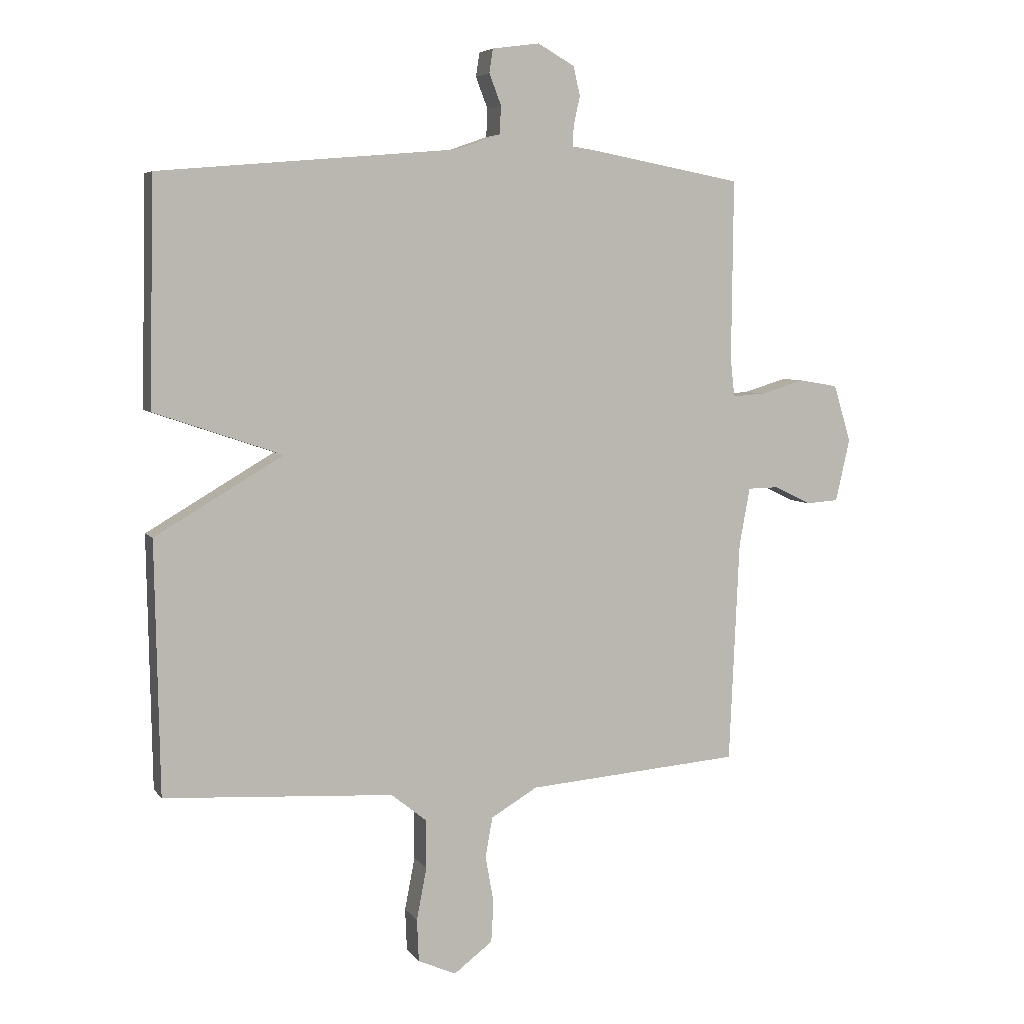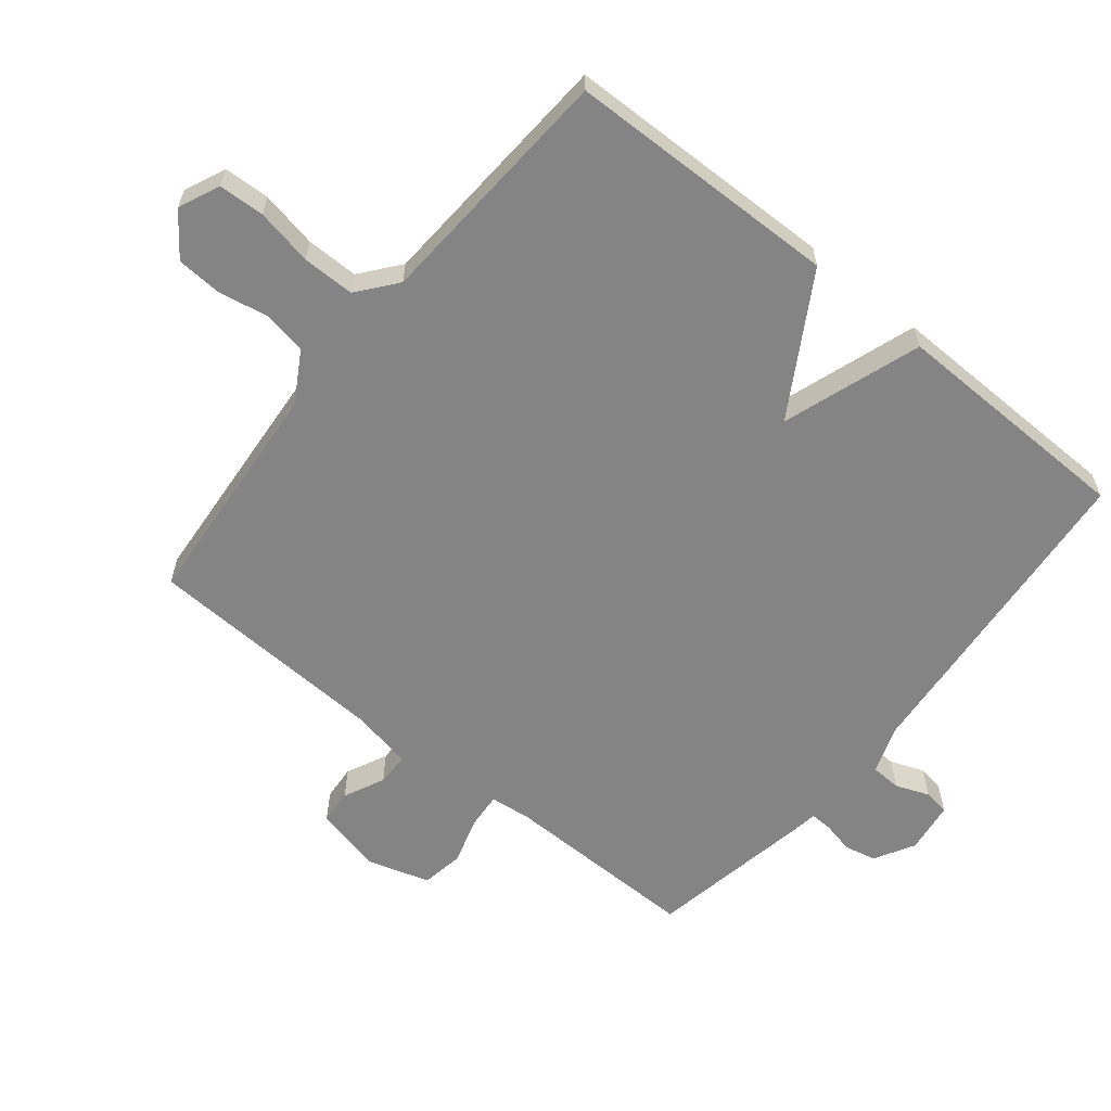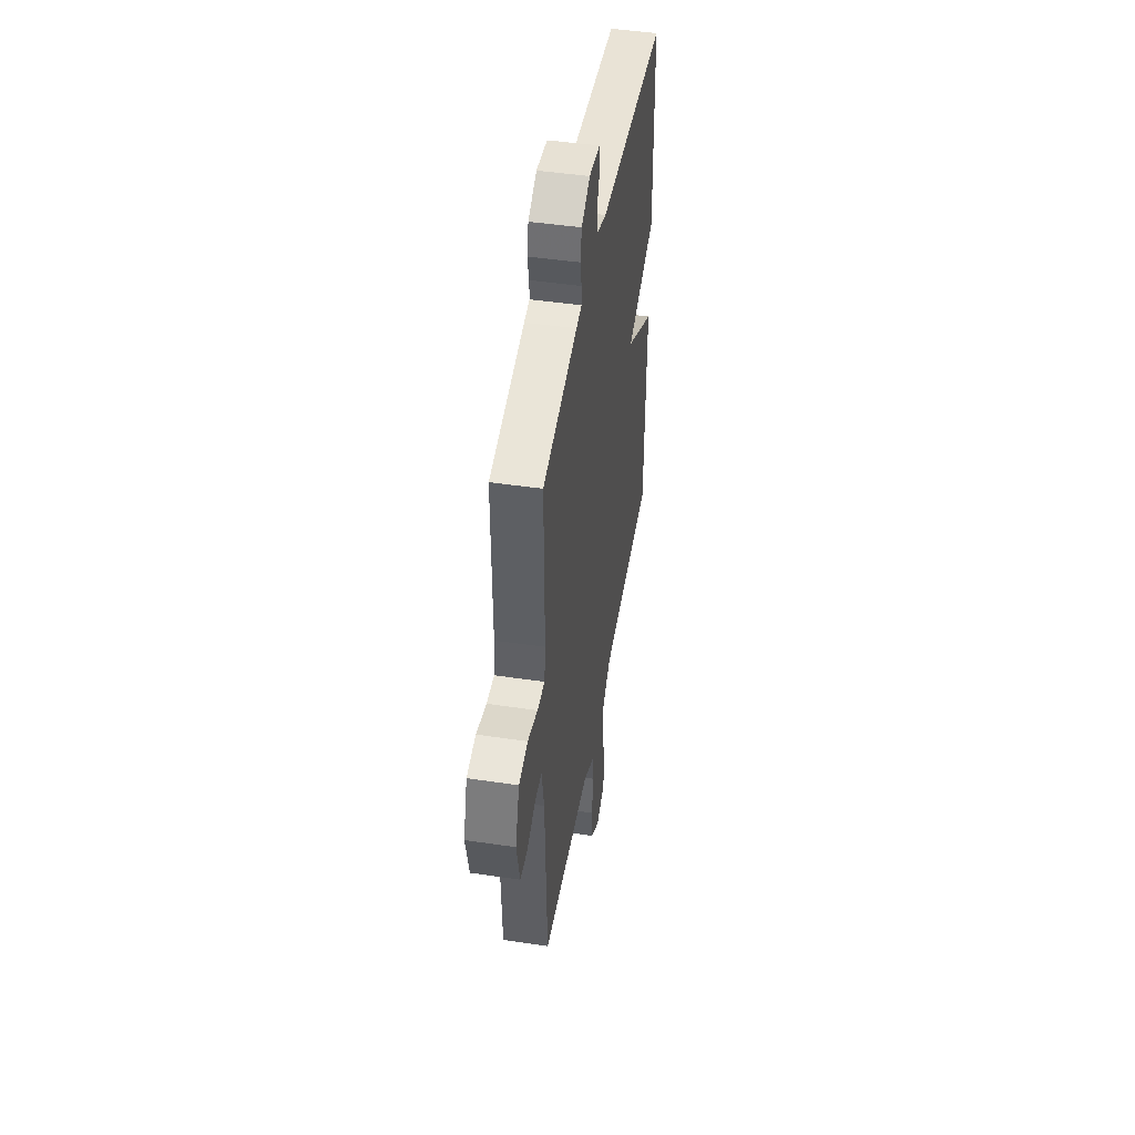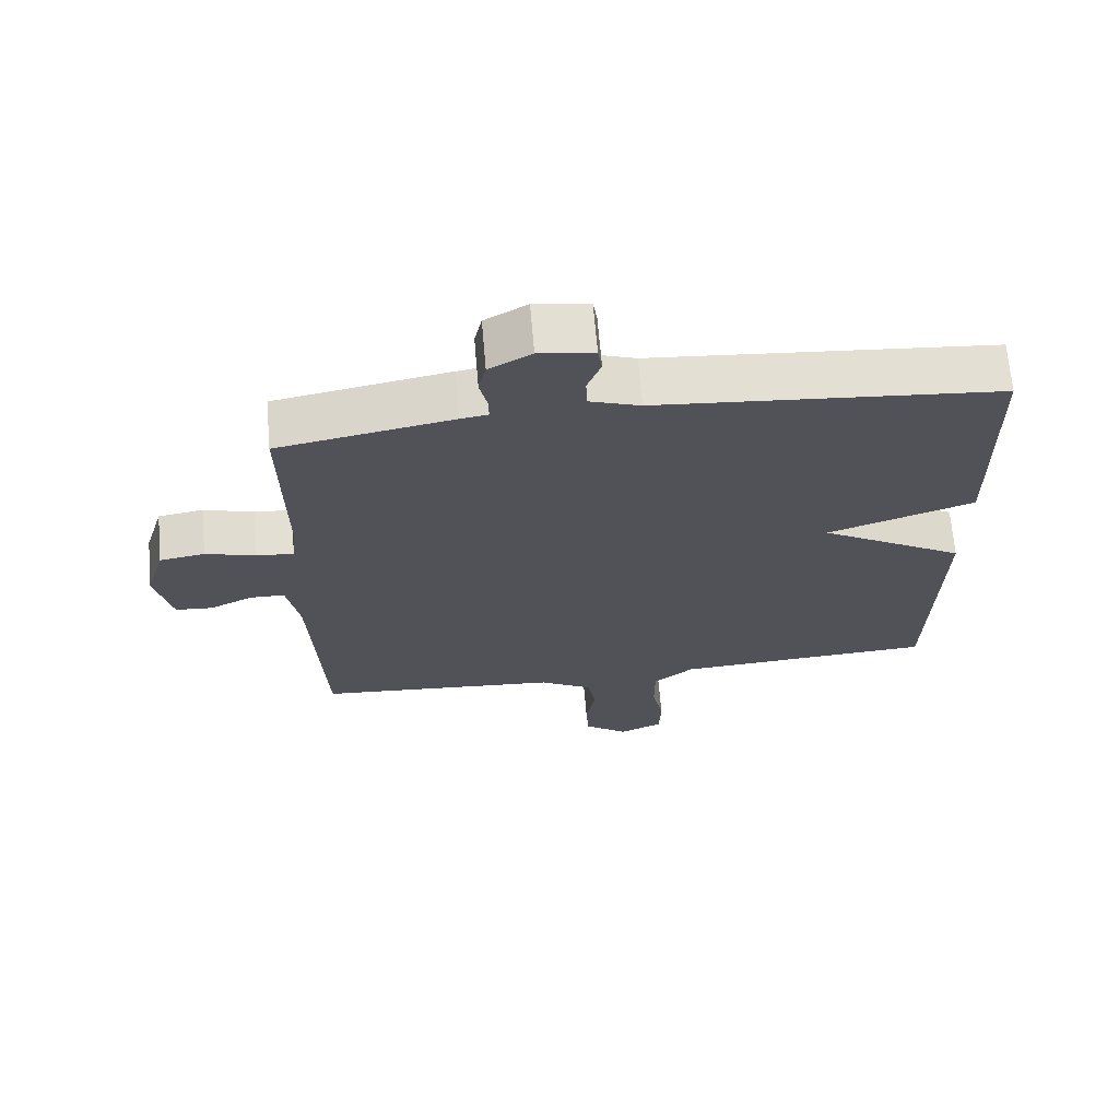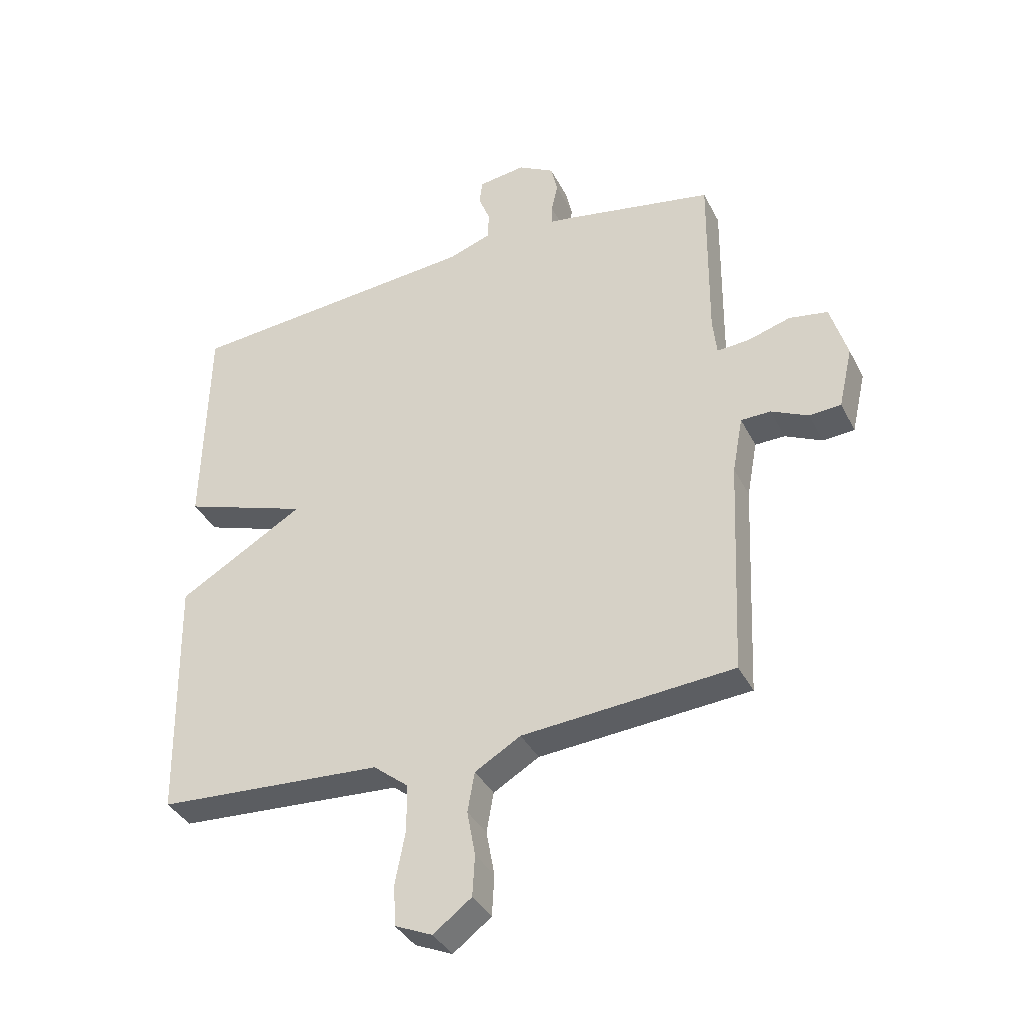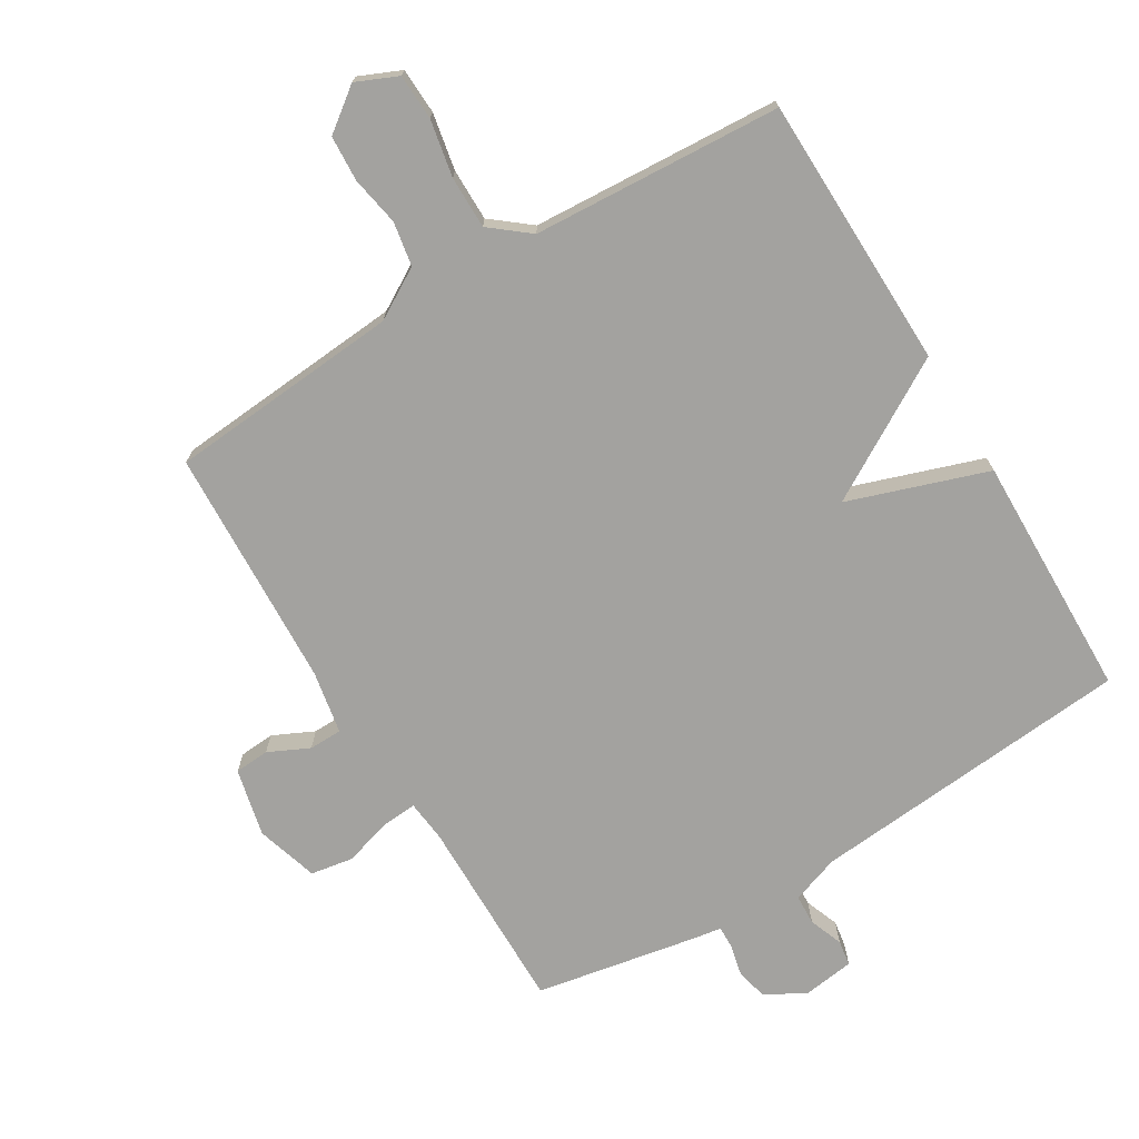
<metadata>
{"format":"obj","ext":"obj","renderer":"f3d","projection":"perspective","resolution":1024,"background":"white","views":[{"elev":5.5,"azim":-19.2,"up":"+Z"},{"elev":-61.3,"azim":-129.0,"up":"+Y"},{"elev":46.7,"azim":99.6,"up":"+Z"},{"elev":67.9,"azim":175.1,"up":"+Z"},{"elev":-37.1,"azim":24.4,"up":"+Z"},{"elev":-72.4,"azim":-148.9,"up":"+Y"}]}
</metadata>
<code>
v 0.5 0.07 0.5
v 0.497 0.07 0.196
v 0.504 0.07 0.132
v 0.559 0.07 0.136
v 0.632 0.07 0.158
v 0.698 0.07 0.147
v 0.727 0.07 0.051
v 0.703 0.07 -0.054
v 0.649 0.07 -0.058
v 0.586 0.07 -0.028
v 0.535 0.07 -0.029
v 0.517 0.07 -0.126
v 0.5 0.07 -0.5
v 0.14 0.07 -0.529
v 0.062 0.07 -0.575
v 0.05 0.07 -0.643
v 0.064 0.07 -0.72
v 0.06 0.07 -0.79
v -0.005 0.07 -0.839
v -0.069 0.07 -0.811
v -0.072 0.07 -0.74
v -0.055 0.07 -0.652
v -0.055 0.07 -0.571
v -0.115 0.07 -0.523
v -0.5 0.07 -0.5
v -0.508 0.07 -0.078
v -0.293 0.07 0.049
v -0.508 0.07 0.122
v -0.5 0.07 0.5
v 0.002 0.07 0.544
v 0.076 0.07 0.57
v 0.078 0.07 0.617
v 0.058 0.07 0.669
v 0.064 0.07 0.709
v 0.144 0.07 0.72
v 0.206 0.07 0.685
v 0.217 0.07 0.636
v 0.206 0.07 0.587
v 0.205 0.07 0.553
v 0.245 0.07 0.547
v 0.5 0 0.5
v 0.497 0 0.196
v 0.504 0 0.132
v 0.559 0 0.136
v 0.632 0 0.158
v 0.698 0 0.147
v 0.727 0 0.051
v 0.703 0 -0.054
v 0.649 0 -0.058
v 0.586 0 -0.028
v 0.535 0 -0.029
v 0.517 0 -0.126
v 0.5 0 -0.5
v 0.14 0 -0.529
v 0.062 0 -0.575
v 0.05 0 -0.643
v 0.064 0 -0.72
v 0.06 0 -0.79
v -0.005 0 -0.839
v -0.069 0 -0.811
v -0.072 0 -0.74
v -0.055 0 -0.652
v -0.055 0 -0.571
v -0.115 0 -0.523
v -0.5 0 -0.5
v -0.508 0 -0.078
v -0.293 0 0.049
v -0.508 0 0.122
v -0.5 0 0.5
v 0.002 0 0.544
v 0.076 0 0.57
v 0.078 0 0.617
v 0.058 0 0.669
v 0.064 0 0.709
v 0.144 0 0.72
v 0.206 0 0.685
v 0.217 0 0.636
v 0.206 0 0.587
v 0.205 0 0.553
v 0.245 0 0.547
f 39 40 1 2
f 36 37 38
f 35 36 38
f 34 35 38
f 33 34 38
f 32 33 38
f 31 32 38 39
f 39 2 3
f 31 39 3
f 30 31 3
f 29 30 3
f 28 29 3
f 27 28 3
f 27 3 4
f 26 27 4
f 25 26 4
f 24 25 4
f 20 21 22
f 19 20 22
f 18 19 22
f 17 18 22
f 16 17 22
f 15 16 22 23
f 24 4 5
f 23 24 5
f 15 23 5
f 14 15 5
f 8 9 10
f 7 8 10
f 6 7 10
f 5 6 10
f 5 10 11
f 14 5 11
f 12 13 14
f 11 12 14
f 42 41 80 79
f 78 77 76
f 78 76 75
f 78 75 74
f 78 74 73
f 78 73 72
f 79 78 72 71
f 43 42 79
f 43 79 71
f 43 71 70
f 43 70 69
f 43 69 68
f 43 68 67
f 44 43 67
f 44 67 66
f 44 66 65
f 44 65 64
f 62 61 60
f 62 60 59
f 62 59 58
f 62 58 57
f 62 57 56
f 63 62 56 55
f 45 44 64
f 45 64 63
f 45 63 55
f 45 55 54
f 50 49 48
f 50 48 47
f 50 47 46
f 50 46 45
f 51 50 45
f 51 45 54
f 54 53 52
f 54 52 51
f 1 41 42 2
f 2 42 43 3
f 3 43 44 4
f 4 44 45 5
f 5 45 46 6
f 6 46 47 7
f 7 47 48 8
f 8 48 49 9
f 9 49 50 10
f 10 50 51 11
f 11 51 52 12
f 12 52 53 13
f 13 53 54 14
f 14 54 55 15
f 15 55 56 16
f 16 56 57 17
f 17 57 58 18
f 18 58 59 19
f 19 59 60 20
f 20 60 61 21
f 21 61 62 22
f 22 62 63 23
f 23 63 64 24
f 24 64 65 25
f 25 65 66 26
f 26 66 67 27
f 27 67 68 28
f 28 68 69 29
f 29 69 70 30
f 30 70 71 31
f 31 71 72 32
f 32 72 73 33
f 33 73 74 34
f 34 74 75 35
f 35 75 76 36
f 36 76 77 37
f 37 77 78 38
f 38 78 79 39
f 39 79 80 40
f 40 80 41 1

</code>
